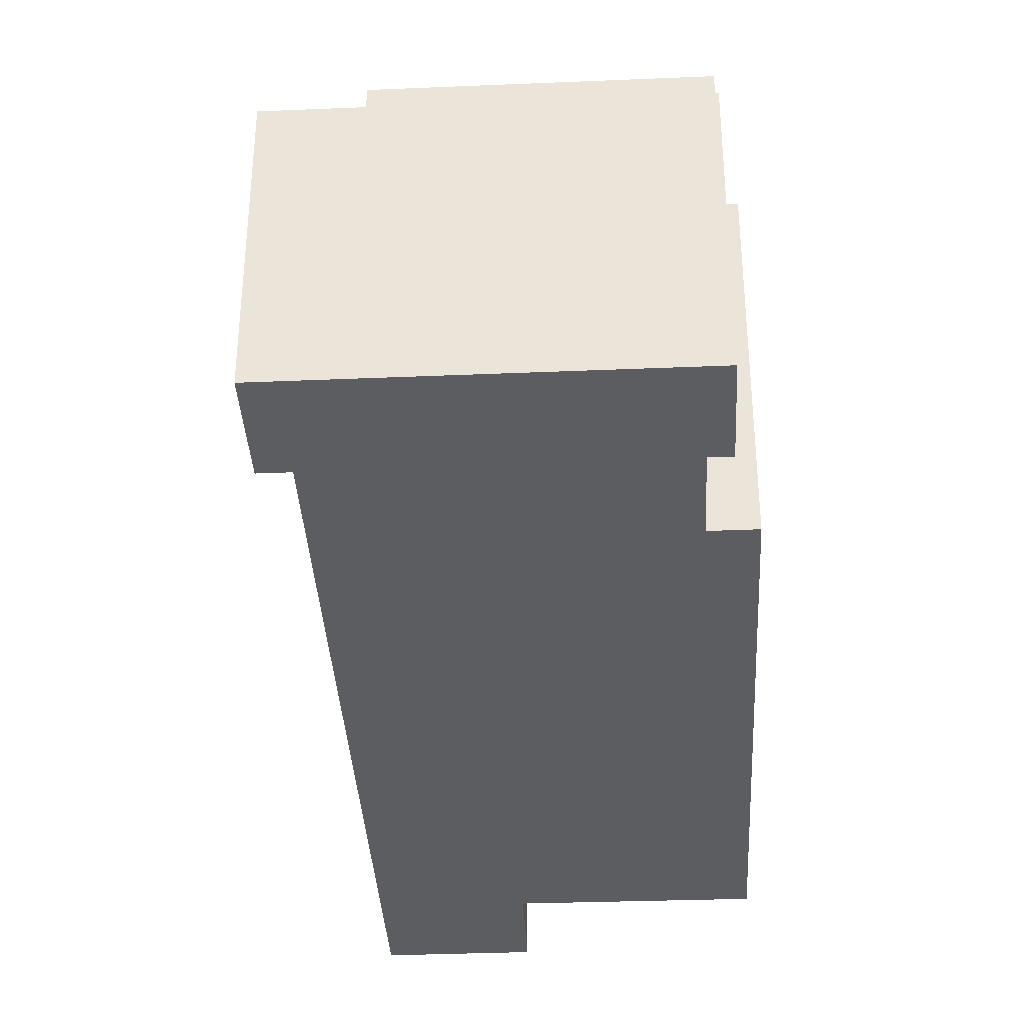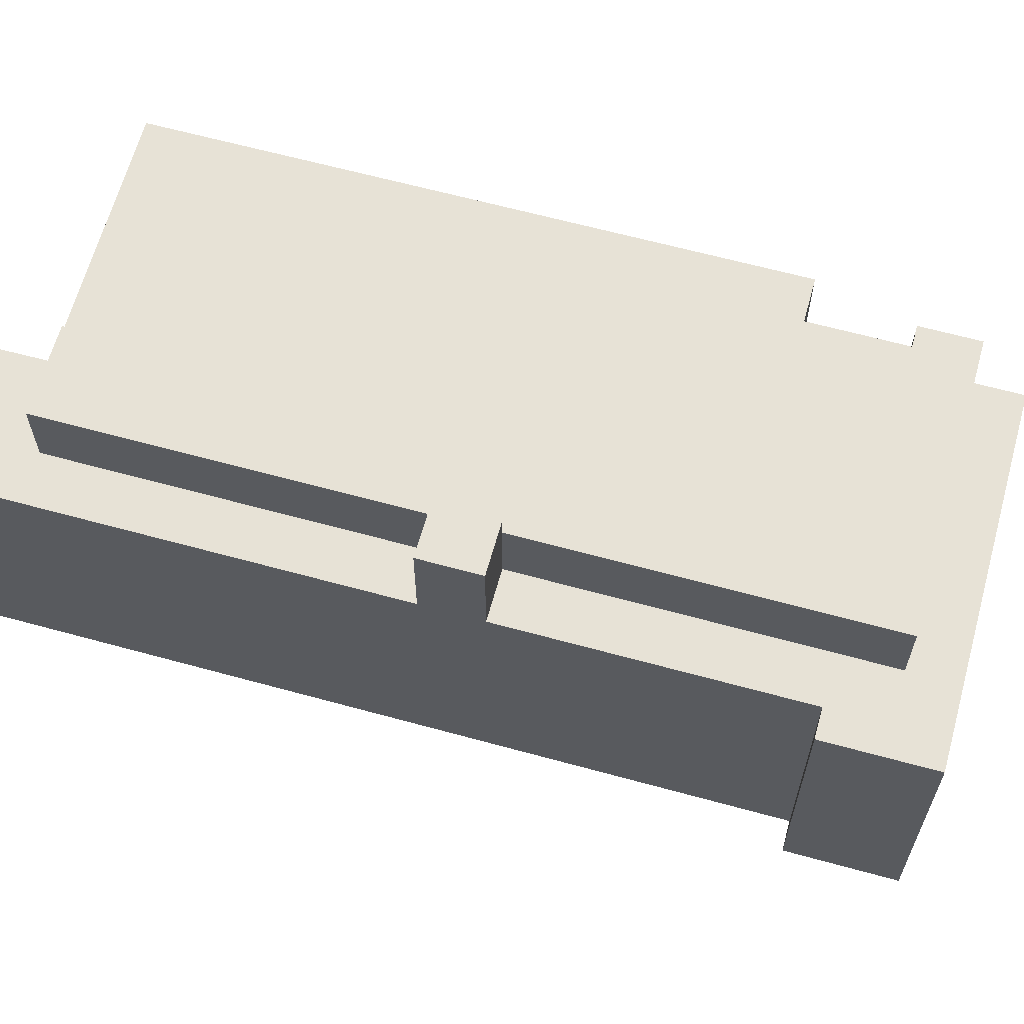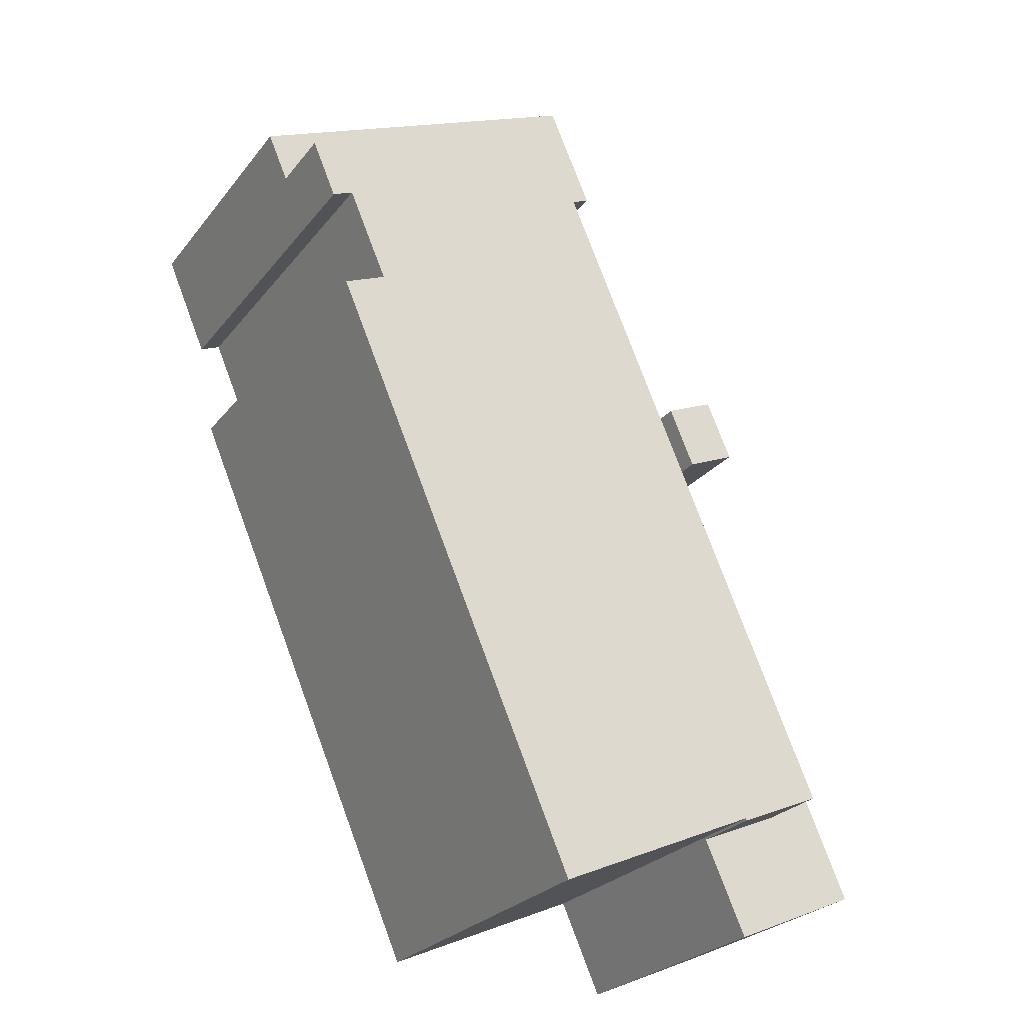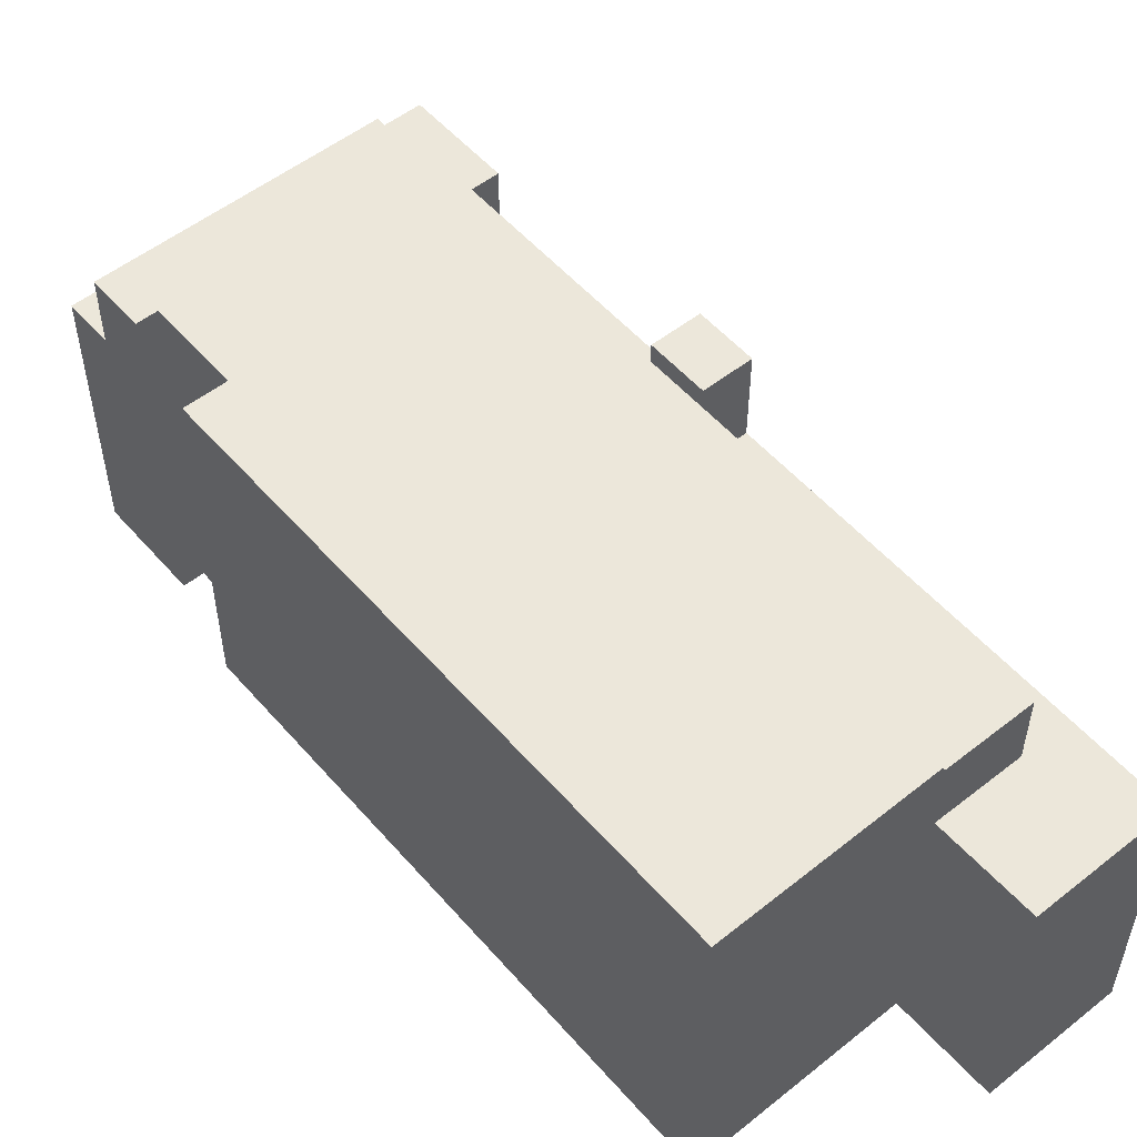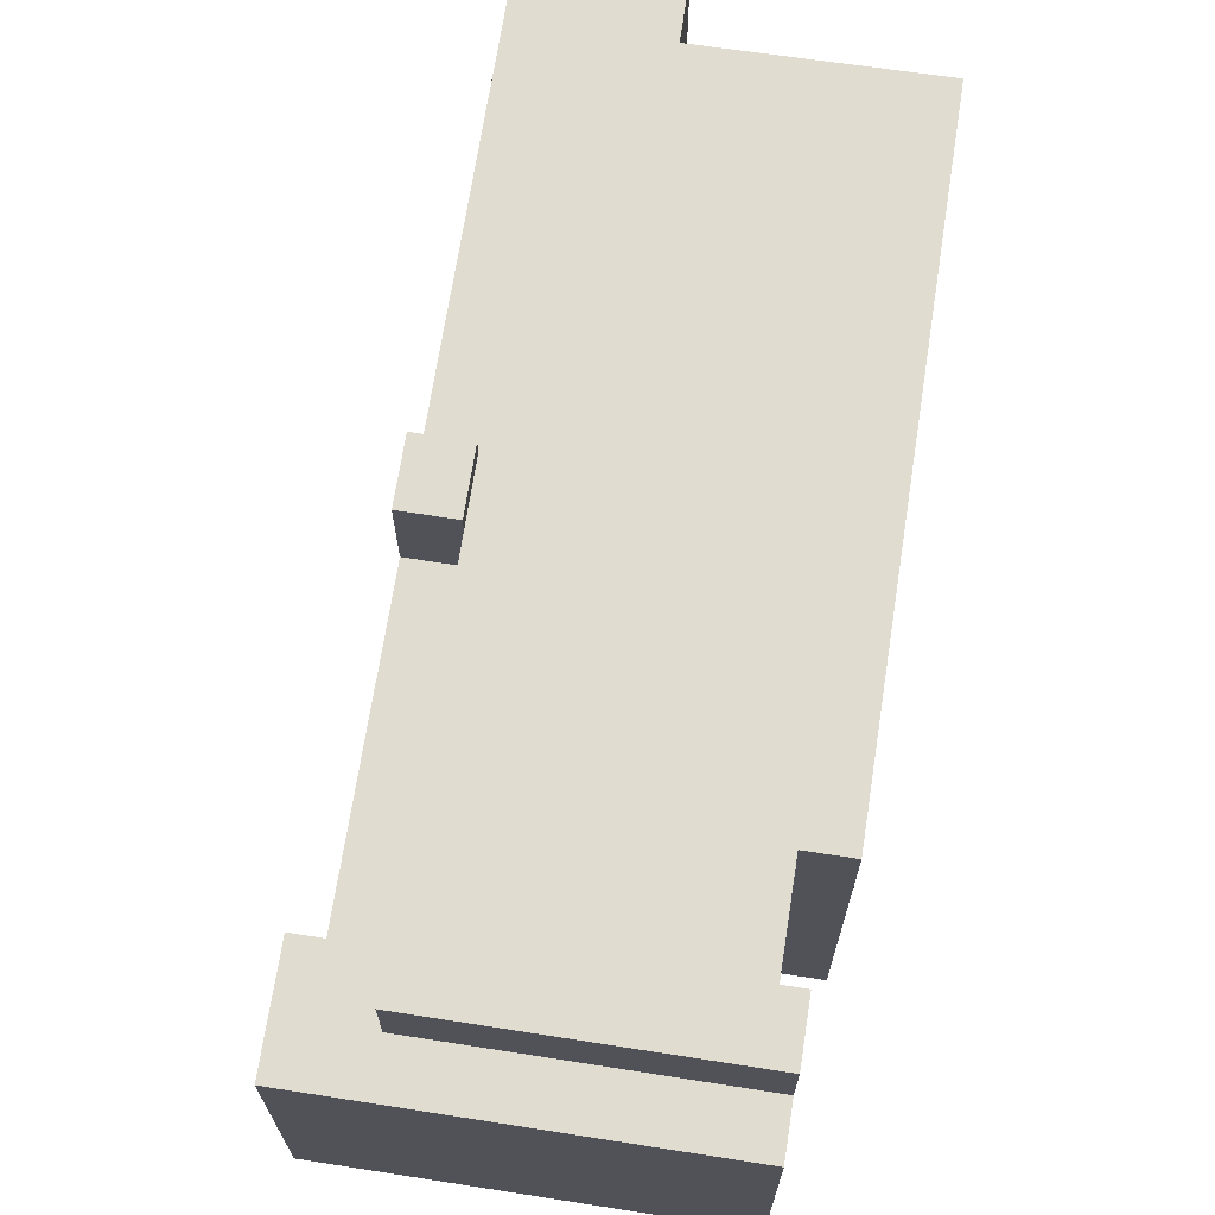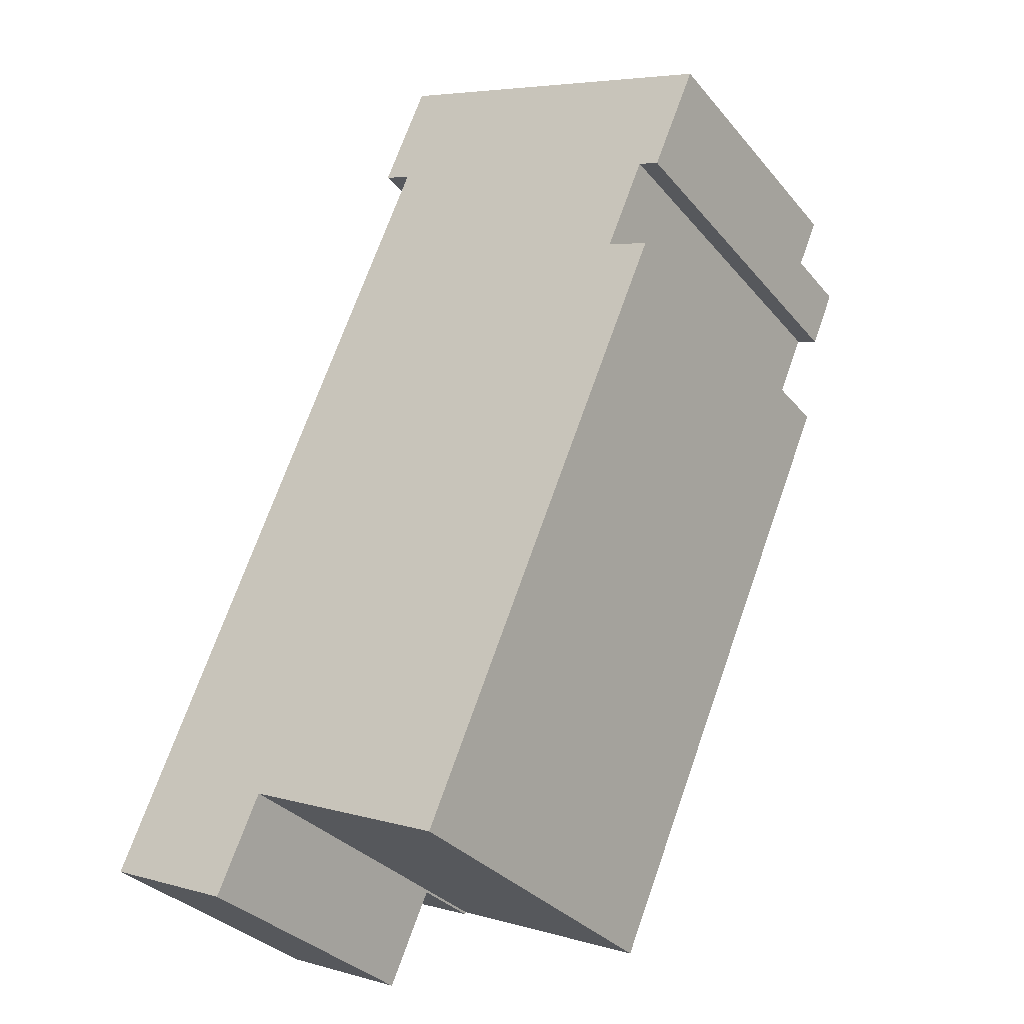
<metadata>
{"format":"obj","ext":"obj","renderer":"f3d","projection":"perspective","resolution":1024,"background":"white","views":[{"elev":-36.6,"azim":26.5,"up":"+Y"},{"elev":63.5,"azim":-51.1,"up":"+Y"},{"elev":-25.7,"azim":150.9,"up":"+Z"},{"elev":53.5,"azim":163.4,"up":"+Y"},{"elev":69.5,"azim":32.2,"up":"+Y"},{"elev":-32.8,"azim":33.2,"up":"+Z"}]}
</metadata>
<code>
v  7.434 15.11 17.2
v  9.334 11.41 16.38
v  7.434 11.41 17.2
v  9.334 14.31 16.38
v  9.334 15.11 16.38
v  3.547 11.41 2.989
v  3.547 14.31 2.989
v  6.923 14.31 1.631
v  15.11 1.224e-16 -1.999
v  6.923 -9.987e-17 1.631
v  15.11 14.31 -1.999
v  16.77 -2.057e-15 33.6
v  26.7 -1.659e-15 27.1
v  27.5 -1.773e-15 28.96
v  13.76 -2.137e-15 34.9
v  12 -1.887e-15 30.81
v  24.95 -1.547e-15 25.27
v  25.75 -1.526e-15 24.92
v  13.11 -1.857e-15 30.33
v  23.42 -1.33e-15 21.72
v  8.416 -1.193e-15 19.48
v  21.87 -8.366e-16 13.66
v  20.89 -6.973e-16 11.39
v  7.434 -1.053e-15 17.2
v  1.646 -2.333e-16 3.81
v  6.885 -9.467e-17 1.546
v  5.198 1.383e-16 -2.259
v  0 0 0
v  25.05 -1.287e-15 21.01
v  12 11.41 30.81
v  13.11 11.41 30.33
v  10.32 14.31 18.66
v  10.32 15.11 18.66
v  26.7 14.31 27.1
v  25.75 14.31 24.92
v  26.7 11.41 27.1
v  27.5 11.41 28.96
v  24.95 14.31 25.27
v  20.89 14.31 11.39
v  21.87 14.31 13.66
v  25.05 14.31 21.01
v  15.97 14.31 31.73
v  10.32 11.41 18.66
v  15.97 11.41 31.73
v  1.646 11.41 3.81
v  5.198 11.41 -2.259
v  0 11.41 6.987e-16
v  6.885 11.41 1.546
v  8.416 11.41 19.48
v  8.416 15.11 19.48
v  6.885 14.31 1.546
v  13.76 11.41 34.9
v  16.77 11.41 33.6
v  23.42 14.31 21.72
g defaultobject
f 1 2 3
f 2 1 4
f 4 1 5
f 4 6 2
f 6 4 7
f 8 9 10
f 9 8 11
f 12 13 14
f 13 12 15
f 13 15 16
f 13 16 17
f 13 17 18
f 17 16 19
f 19 20 17
f 20 19 21
f 20 21 22
f 22 21 23
f 23 21 24
f 23 24 9
f 9 24 10
f 10 24 25
f 10 25 26
f 26 25 27
f 27 25 28
f 22 29 20
f 30 19 16
f 19 30 31
f 5 32 4
f 32 5 33
f 34 18 35
f 18 34 36
f 18 36 37
f 18 37 14
f 18 14 13
f 38 18 17
f 18 38 35
f 39 9 11
f 9 39 40
f 9 40 41
f 9 41 23
f 23 41 29
f 23 29 22
f 42 43 44
f 43 42 32
f 3 6 45
f 6 3 2
f 45 46 47
f 46 45 48
f 48 45 6
f 25 47 28
f 47 25 24
f 47 24 45
f 45 24 3
f 3 24 21
f 3 21 19
f 3 19 49
f 3 49 1
f 49 19 31
f 50 1 49
f 34 44 36
f 44 34 42
f 7 48 6
f 48 7 51
f 52 31 30
f 31 52 44
f 44 52 36
f 36 52 53
f 36 53 37
f 31 43 49
f 43 31 44
f 41 20 29
f 20 41 54
f 33 1 50
f 1 33 5
f 54 17 20
f 17 54 38
f 52 16 15
f 16 52 30
f 32 49 43
f 49 32 50
f 50 32 33
f 47 27 28
f 27 47 46
f 12 52 15
f 52 12 53
f 53 12 14
f 53 14 37
f 10 51 8
f 51 10 48
f 48 10 46
f 46 10 27
f 27 10 26
f 42 38 54
f 38 42 34
f 38 34 35
f 4 51 7
f 51 4 8
f 8 4 11
f 11 4 39
f 39 4 32
f 39 32 42
f 39 42 40
f 40 42 54
f 40 54 41

</code>
